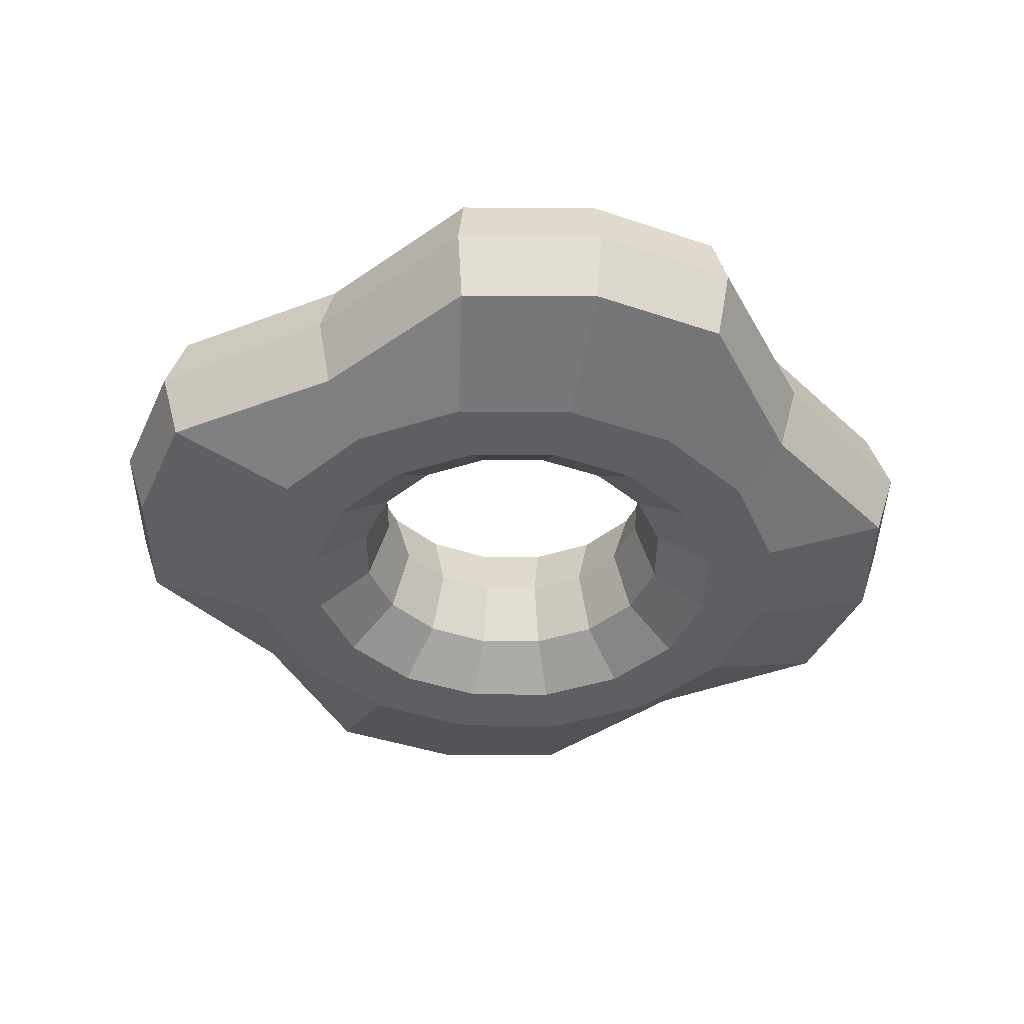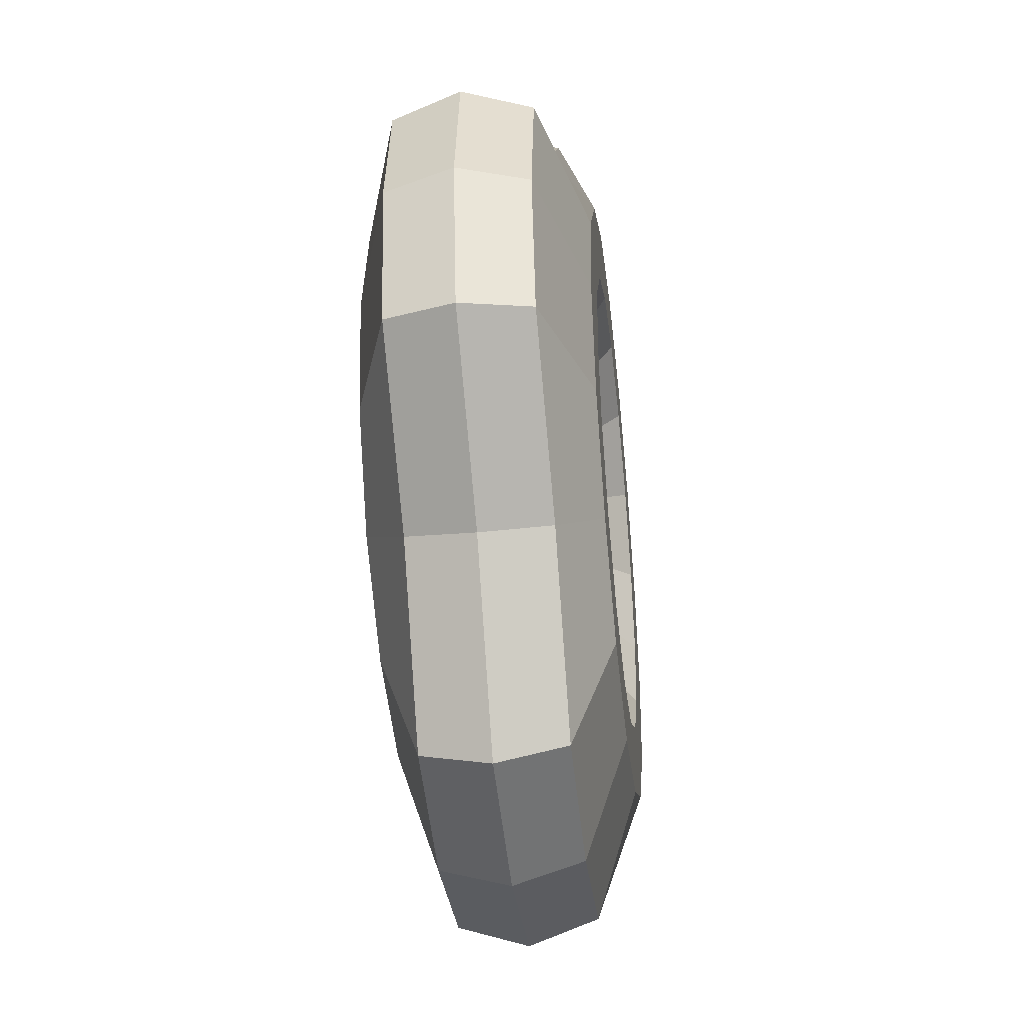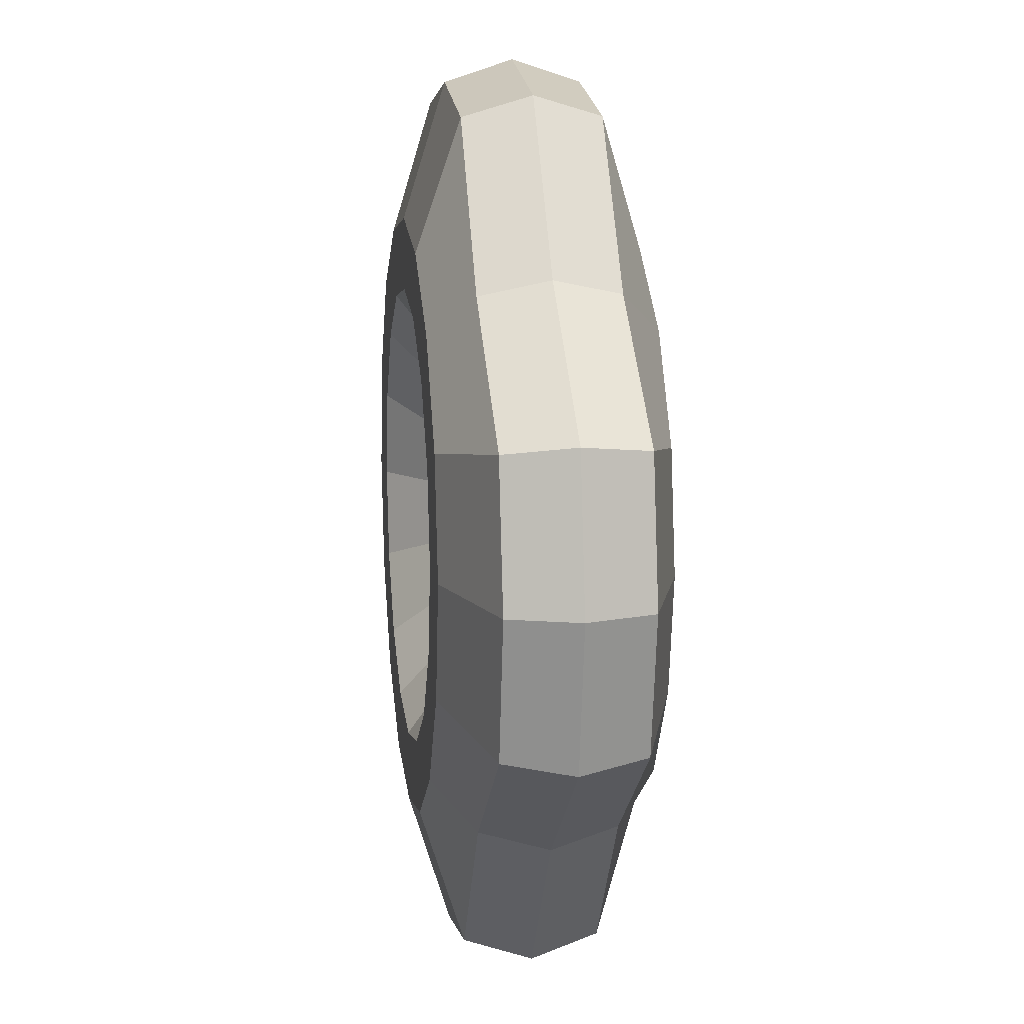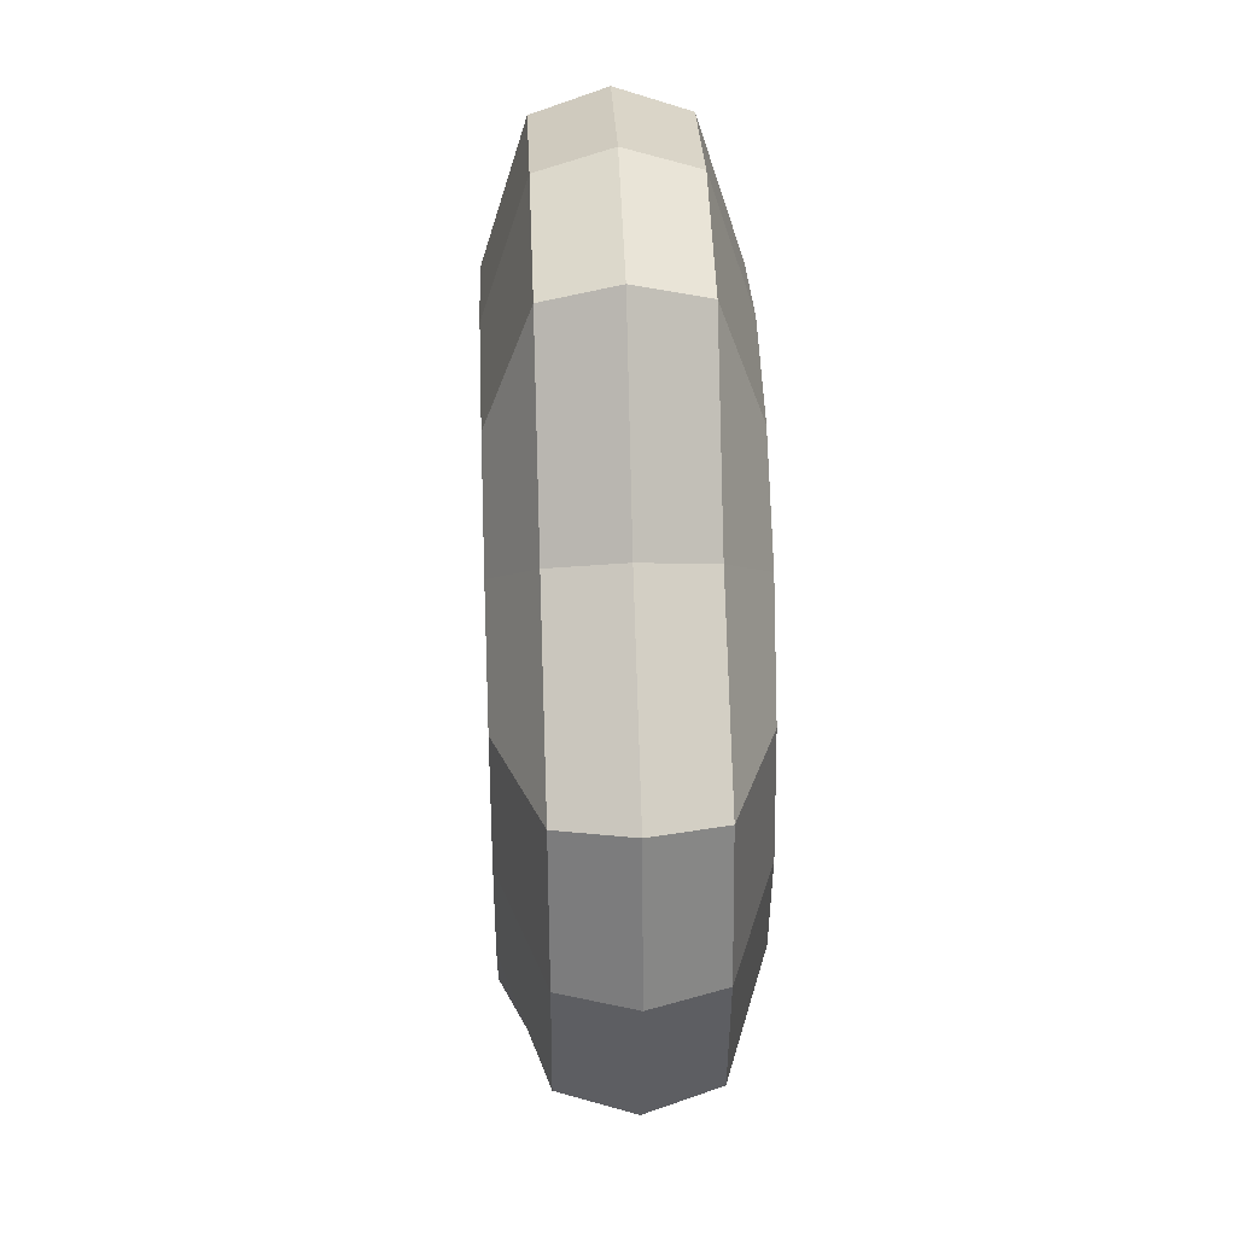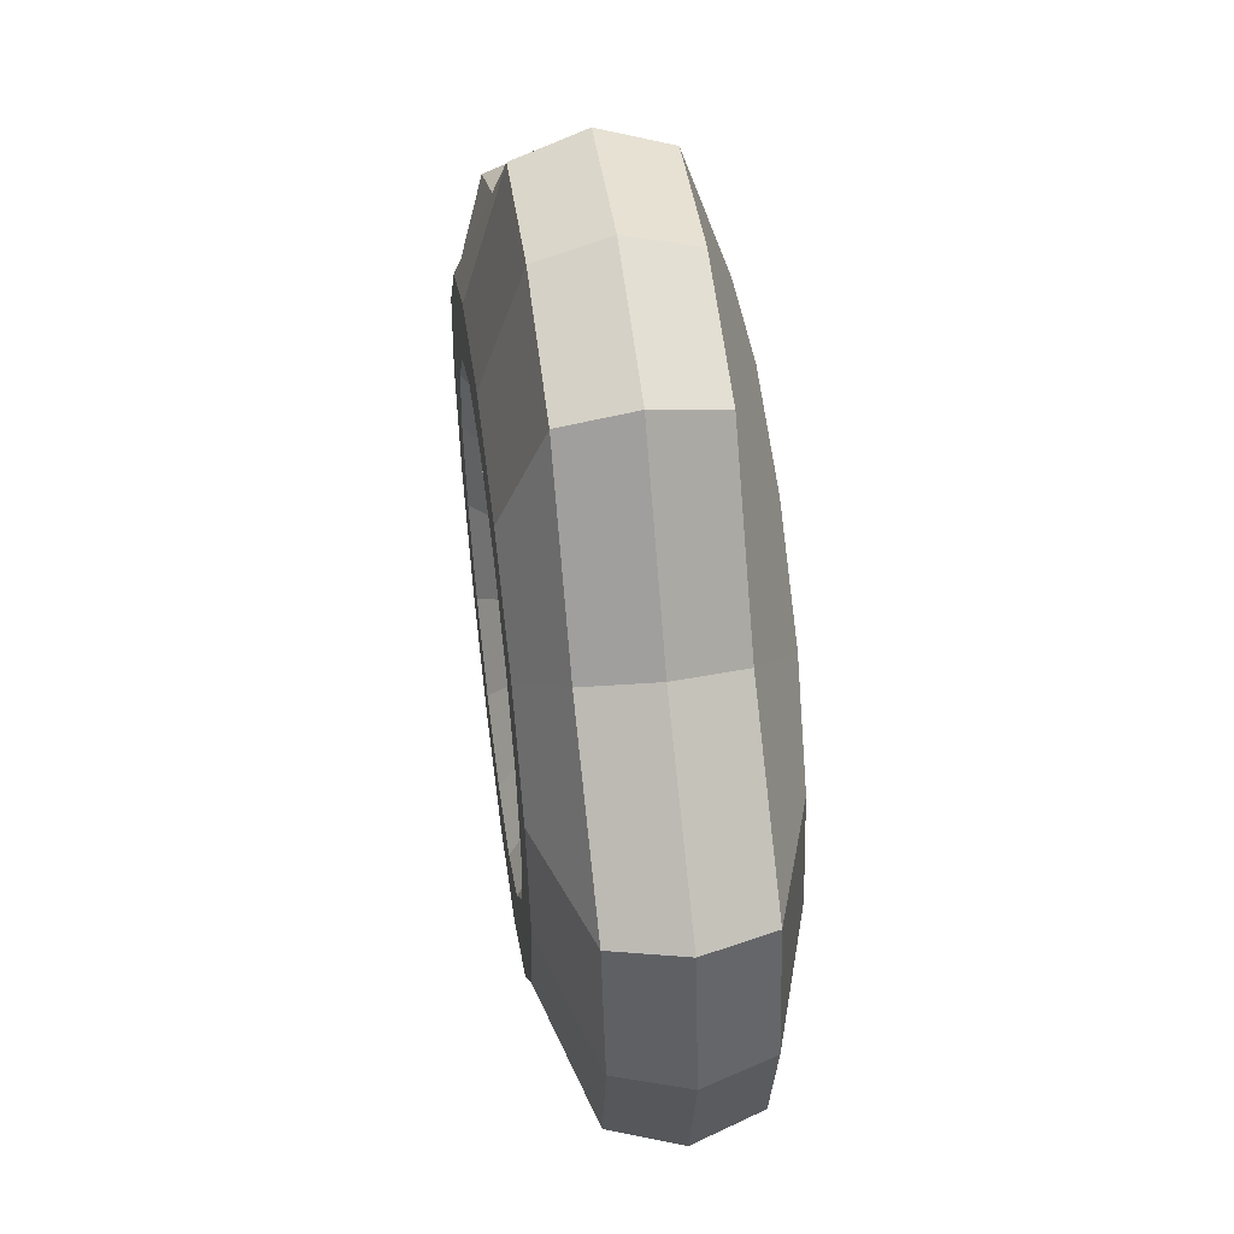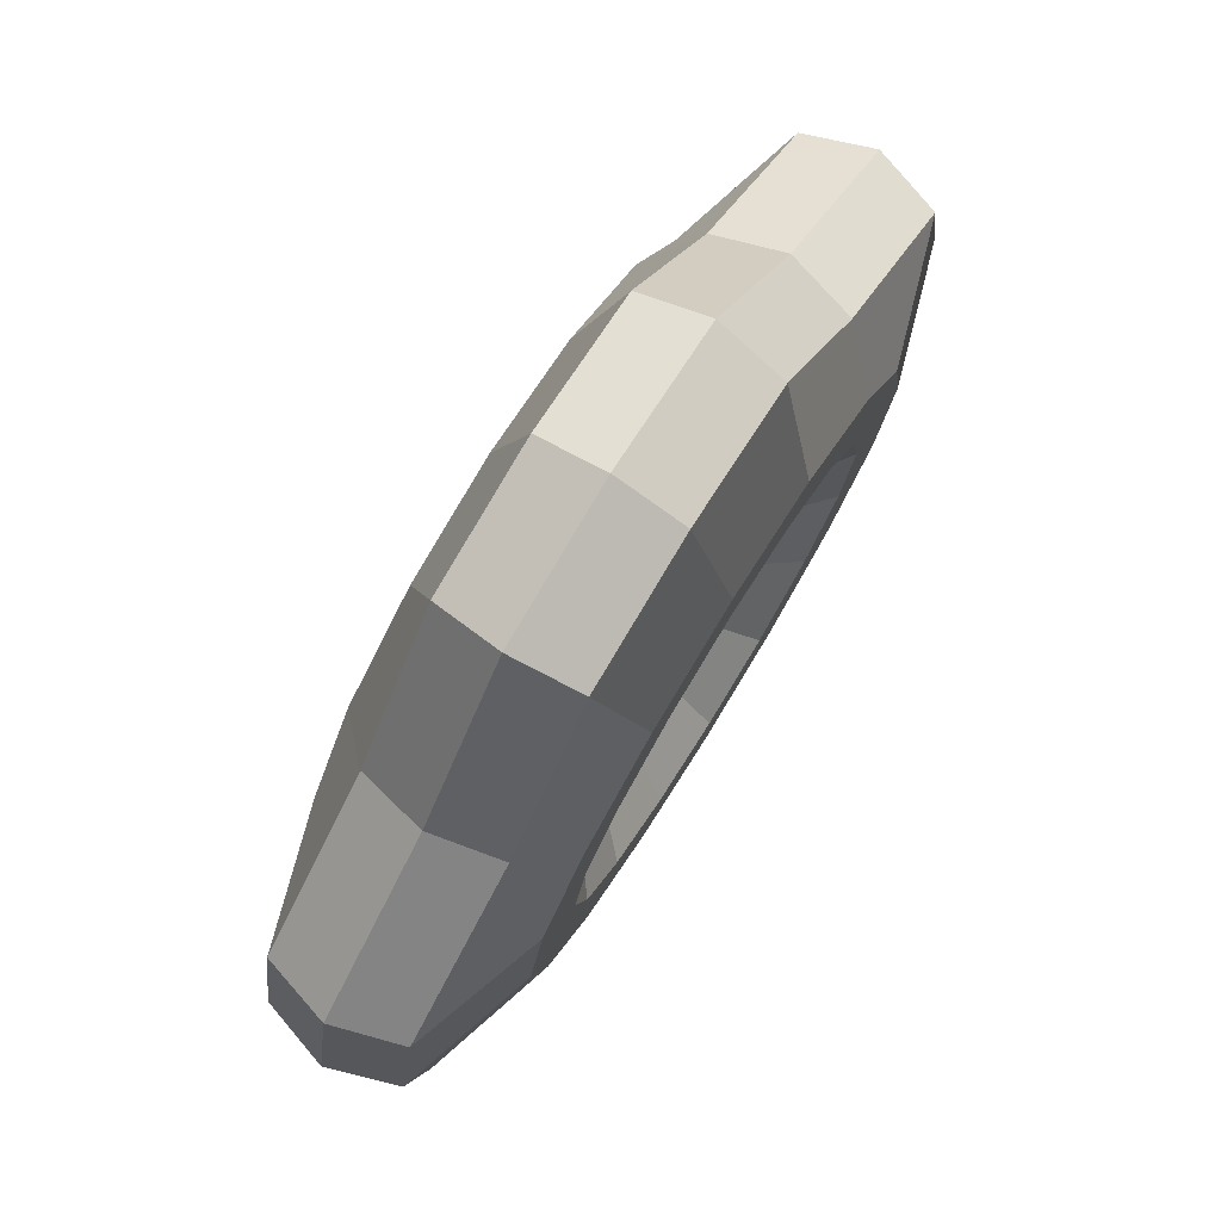
<metadata>
{"format":"obj","ext":"obj","renderer":"f3d","projection":"perspective","resolution":1024,"background":"white","views":[{"elev":-39.9,"azim":78.3,"up":"+Y"},{"elev":-42.5,"azim":-83.5,"up":"+Z"},{"elev":12.0,"azim":-97.8,"up":"+Z"},{"elev":39.0,"azim":-92.3,"up":"+Z"},{"elev":52.4,"azim":-97.7,"up":"+Z"},{"elev":77.7,"azim":-58.2,"up":"+Z"}]}
</metadata>
<code>
o Torus.001
v 3 0 0
v 2.857 0.4408 0
v 1.982 0.7133 0
v 1.518 0.7133 0
v 1.143 0.4408 0
v 1 0 0
v 1.143 -0.4408 0
v 1.518 -0.7133 0
v 1.982 -0.7133 0
v 2.857 -0.4408 0
v 2.81 0 -0.9567
v 2.677 0.4408 -0.9019
v 1.831 0.7133 -0.7584
v 1.403 0.7133 -0.581
v 1.056 0.4408 -0.4375
v 0.9239 0 -0.3827
v 1.056 -0.4408 -0.4375
v 1.403 -0.7133 -0.581
v 1.831 -0.7133 -0.7584
v 2.677 -0.4408 -0.9019
v 1.768 0 -1.768
v 1.666 0.4408 -1.666
v 1.401 0.7133 -1.401
v 1.074 0.7133 -1.074
v 0.8084 0.4408 -0.8084
v 0.7071 0 -0.7071
v 0.8084 -0.4408 -0.8084
v 1.074 -0.7133 -1.074
v 1.401 -0.7133 -1.401
v 1.666 -0.4408 -1.666
v 0.9567 0 -2.81
v 0.9019 0.4408 -2.677
v 0.7584 0.7133 -1.831
v 0.581 0.7133 -1.403
v 0.4375 0.4408 -1.056
v 0.3827 0 -0.9239
v 0.4375 -0.4408 -1.056
v 0.581 -0.7133 -1.403
v 0.7584 -0.7133 -1.831
v 0.9019 -0.4408 -2.677
v 0 0 -3
v 0 0.4408 -2.857
v 0 0.7133 -1.982
v 0 0.7133 -1.518
v 0 0.4408 -1.143
v 0 0 -1
v 0 -0.4408 -1.143
v 0 -0.7133 -1.518
v 0 -0.7133 -1.982
v 0 -0.4408 -2.857
v -0.9567 0 -2.81
v -0.9019 0.4408 -2.677
v -0.7584 0.7133 -1.831
v -0.581 0.7133 -1.403
v -0.4375 0.4408 -1.056
v -0.3827 0 -0.9239
v -0.4375 -0.4408 -1.056
v -0.581 -0.7133 -1.403
v -0.7584 -0.7133 -1.831
v -0.9019 -0.4408 -2.677
v -1.768 0 -1.768
v -1.666 0.4408 -1.666
v -1.401 0.7133 -1.401
v -1.074 0.7133 -1.074
v -0.8084 0.4408 -0.8084
v -0.7071 0 -0.7071
v -0.8084 -0.4408 -0.8084
v -1.074 -0.7133 -1.074
v -1.401 -0.7133 -1.401
v -1.666 -0.4408 -1.666
v -2.81 0 -0.9567
v -2.677 0.4408 -0.9019
v -1.831 0.7133 -0.7584
v -1.403 0.7133 -0.581
v -1.056 0.4408 -0.4375
v -0.9239 0 -0.3827
v -1.056 -0.4408 -0.4375
v -1.403 -0.7133 -0.581
v -1.831 -0.7133 -0.7584
v -2.677 -0.4408 -0.9019
v -3 0 -0
v -2.857 0.4408 -0
v -1.982 0.7133 -0
v -1.518 0.7133 -0
v -1.143 0.4408 -0
v -1 0 -0
v -1.143 -0.4408 -0
v -1.518 -0.7133 -0
v -1.982 -0.7133 -0
v -2.857 -0.4408 -0
v -2.81 0 0.9567
v -2.677 0.4408 0.9019
v -1.831 0.7133 0.7584
v -1.403 0.7133 0.581
v -1.056 0.4408 0.4375
v -0.9239 0 0.3827
v -1.056 -0.4408 0.4375
v -1.403 -0.7133 0.581
v -1.831 -0.7133 0.7584
v -2.677 -0.4408 0.9019
v -1.768 0 1.768
v -1.666 0.4408 1.666
v -1.401 0.7133 1.401
v -1.074 0.7133 1.074
v -0.8084 0.4408 0.8084
v -0.7071 0 0.7071
v -0.8084 -0.4408 0.8084
v -1.074 -0.7133 1.074
v -1.401 -0.7133 1.401
v -1.666 -0.4408 1.666
v -0.9567 0 2.81
v -0.9019 0.4408 2.677
v -0.7584 0.7133 1.831
v -0.581 0.7133 1.403
v -0.4375 0.4408 1.056
v -0.3827 0 0.9239
v -0.4375 -0.4408 1.056
v -0.581 -0.7133 1.403
v -0.7584 -0.7133 1.831
v -0.9019 -0.4408 2.677
v 0 0 3
v 0 0.4408 2.857
v 0 0.7133 1.982
v 0 0.7133 1.518
v 0 0.4408 1.143
v 0 0 1
v 0 -0.4408 1.143
v 0 -0.7133 1.518
v 0 -0.7133 1.982
v 0 -0.4408 2.857
v 0.9567 0 2.81
v 0.9019 0.4408 2.677
v 0.7584 0.7133 1.831
v 0.581 0.7133 1.403
v 0.4375 0.4408 1.056
v 0.3827 0 0.9239
v 0.4375 -0.4408 1.056
v 0.581 -0.7133 1.403
v 0.7584 -0.7133 1.831
v 0.9019 -0.4408 2.677
v 1.768 0 1.768
v 1.666 0.4408 1.666
v 1.401 0.7133 1.401
v 1.074 0.7133 1.074
v 0.8084 0.4408 0.8084
v 0.7071 0 0.7071
v 0.8084 -0.4408 0.8084
v 1.074 -0.7133 1.074
v 1.401 -0.7133 1.401
v 1.666 -0.4408 1.666
v 2.81 0 0.9567
v 2.677 0.4408 0.9019
v 1.831 0.7133 0.7584
v 1.403 0.7133 0.581
v 1.056 0.4408 0.4375
v 0.9239 0 0.3827
v 1.056 -0.4408 0.4375
v 1.403 -0.7133 0.581
v 1.831 -0.7133 0.7584
v 2.677 -0.4408 0.9019
f 1 11 12 2
f 2 12 13 3
f 3 13 14 4
f 4 14 15 5
f 5 15 16 6
f 6 16 17 7
f 7 17 18 8
f 8 18 19 9
f 9 19 20 10
f 10 20 11 1
f 11 21 22 12
f 12 22 23 13
f 13 23 24 14
f 14 24 25 15
f 15 25 26 16
f 16 26 27 17
f 17 27 28 18
f 18 28 29 19
f 19 29 30 20
f 20 30 21 11
f 21 31 32 22
f 22 32 33 23
f 23 33 34 24
f 24 34 35 25
f 25 35 36 26
f 26 36 37 27
f 27 37 38 28
f 28 38 39 29
f 29 39 40 30
f 30 40 31 21
f 31 41 42 32
f 32 42 43 33
f 33 43 44 34
f 34 44 45 35
f 35 45 46 36
f 36 46 47 37
f 37 47 48 38
f 38 48 49 39
f 39 49 50 40
f 40 50 41 31
f 41 51 52 42
f 42 52 53 43
f 43 53 54 44
f 44 54 55 45
f 45 55 56 46
f 46 56 57 47
f 47 57 58 48
f 48 58 59 49
f 49 59 60 50
f 50 60 51 41
f 51 61 62 52
f 52 62 63 53
f 53 63 64 54
f 54 64 65 55
f 55 65 66 56
f 56 66 67 57
f 57 67 68 58
f 58 68 69 59
f 59 69 70 60
f 60 70 61 51
f 61 71 72 62
f 62 72 73 63
f 63 73 74 64
f 64 74 75 65
f 65 75 76 66
f 66 76 77 67
f 67 77 78 68
f 68 78 79 69
f 69 79 80 70
f 70 80 71 61
f 71 81 82 72
f 72 82 83 73
f 73 83 84 74
f 74 84 85 75
f 75 85 86 76
f 76 86 87 77
f 77 87 88 78
f 78 88 89 79
f 79 89 90 80
f 80 90 81 71
f 81 91 92 82
f 82 92 93 83
f 83 93 94 84
f 84 94 95 85
f 85 95 96 86
f 86 96 97 87
f 87 97 98 88
f 88 98 99 89
f 89 99 100 90
f 90 100 91 81
f 91 101 102 92
f 92 102 103 93
f 93 103 104 94
f 94 104 105 95
f 95 105 106 96
f 96 106 107 97
f 97 107 108 98
f 98 108 109 99
f 99 109 110 100
f 100 110 101 91
f 101 111 112 102
f 102 112 113 103
f 103 113 114 104
f 104 114 115 105
f 105 115 116 106
f 106 116 117 107
f 107 117 118 108
f 108 118 119 109
f 109 119 120 110
f 110 120 111 101
f 111 121 122 112
f 112 122 123 113
f 113 123 124 114
f 114 124 125 115
f 115 125 126 116
f 116 126 127 117
f 117 127 128 118
f 118 128 129 119
f 119 129 130 120
f 120 130 121 111
f 121 131 132 122
f 122 132 133 123
f 123 133 134 124
f 124 134 135 125
f 125 135 136 126
f 126 136 137 127
f 127 137 138 128
f 128 138 139 129
f 129 139 140 130
f 130 140 131 121
f 131 141 142 132
f 132 142 143 133
f 133 143 144 134
f 134 144 145 135
f 135 145 146 136
f 136 146 147 137
f 137 147 148 138
f 138 148 149 139
f 139 149 150 140
f 140 150 141 131
f 141 151 152 142
f 142 152 153 143
f 143 153 154 144
f 144 154 155 145
f 145 155 156 146
f 146 156 157 147
f 147 157 158 148
f 148 158 159 149
f 149 159 160 150
f 150 160 151 141
f 151 1 2 152
f 152 2 3 153
f 153 3 4 154
f 154 4 5 155
f 155 5 6 156
f 156 6 7 157
f 157 7 8 158
f 158 8 9 159
f 159 9 10 160
f 160 10 1 151

</code>
